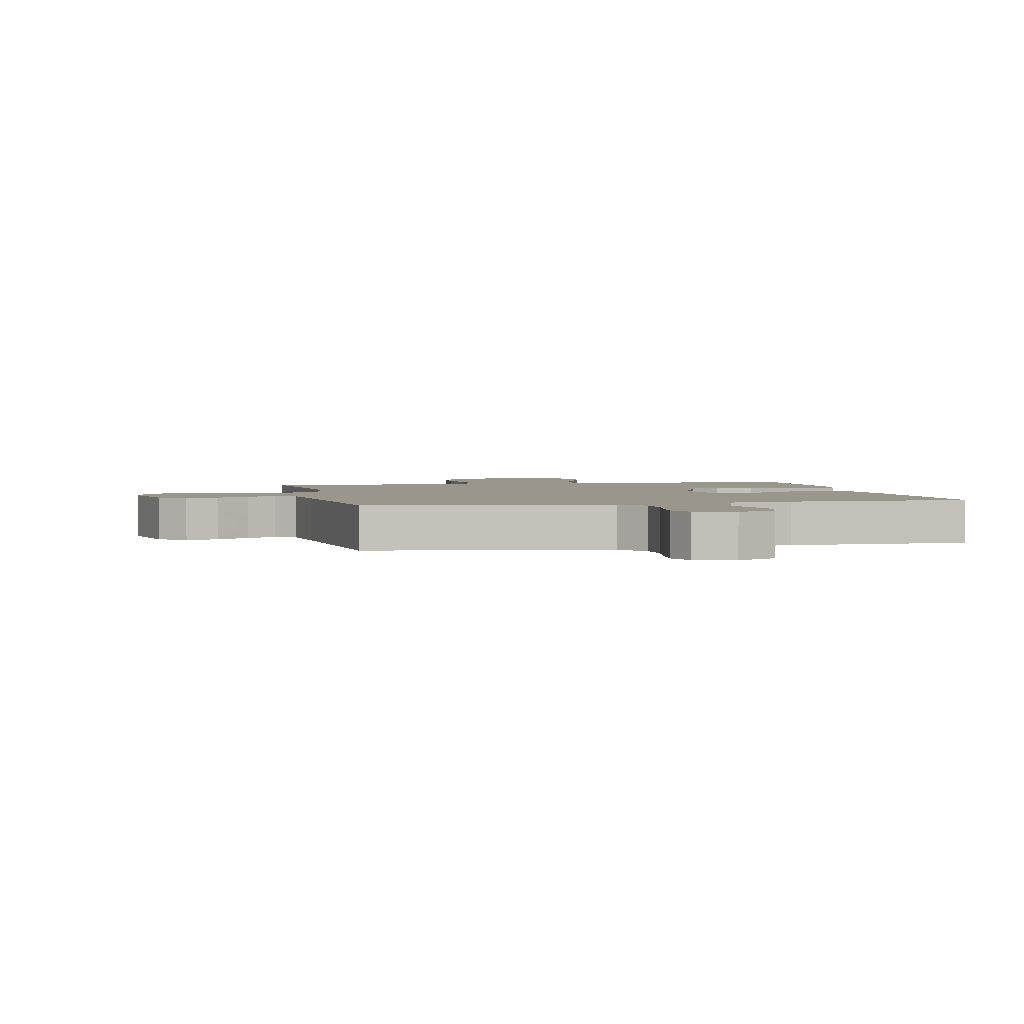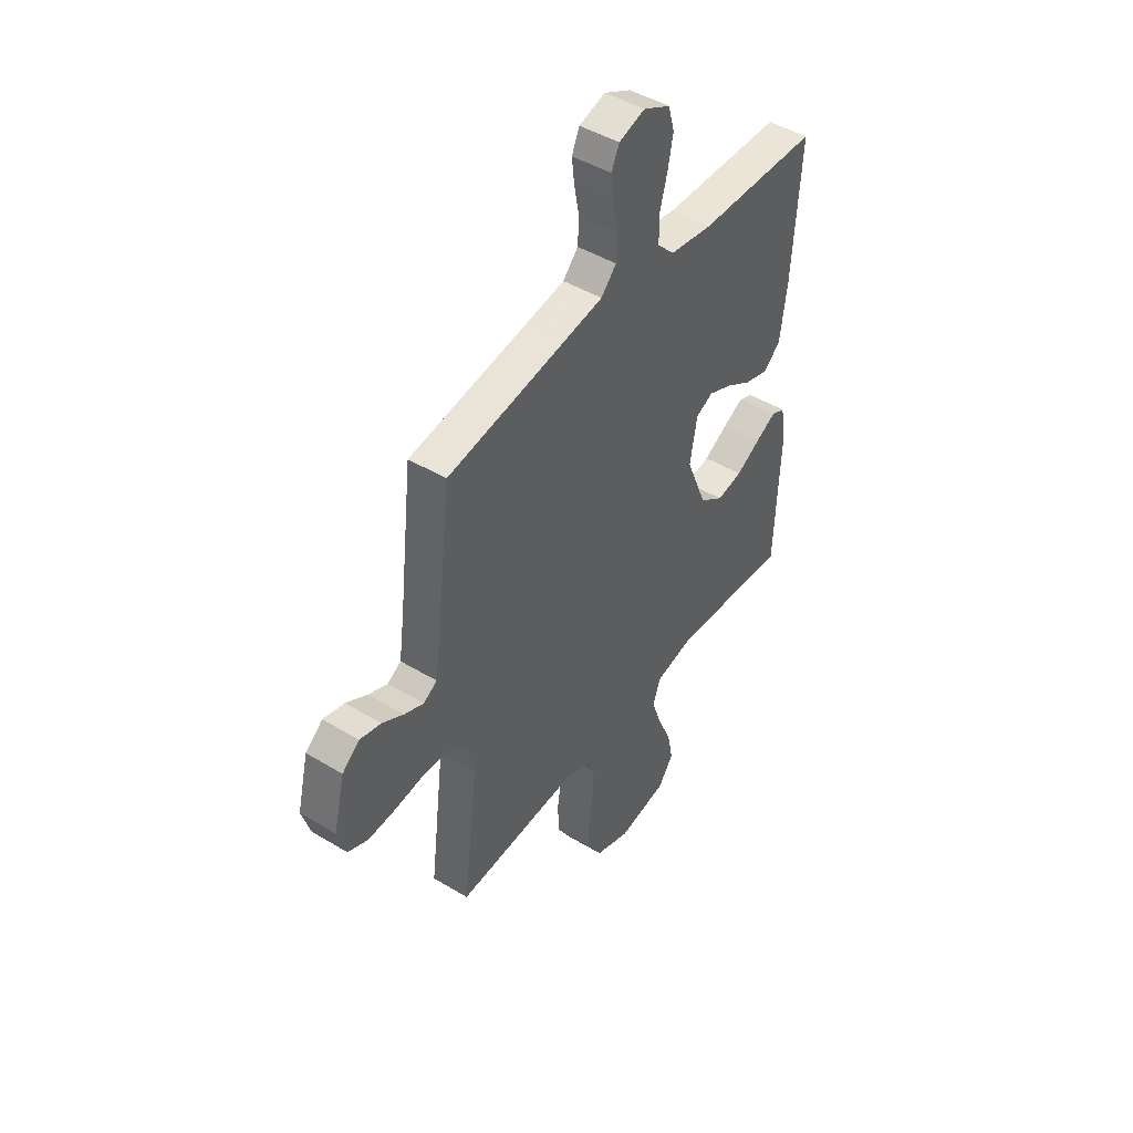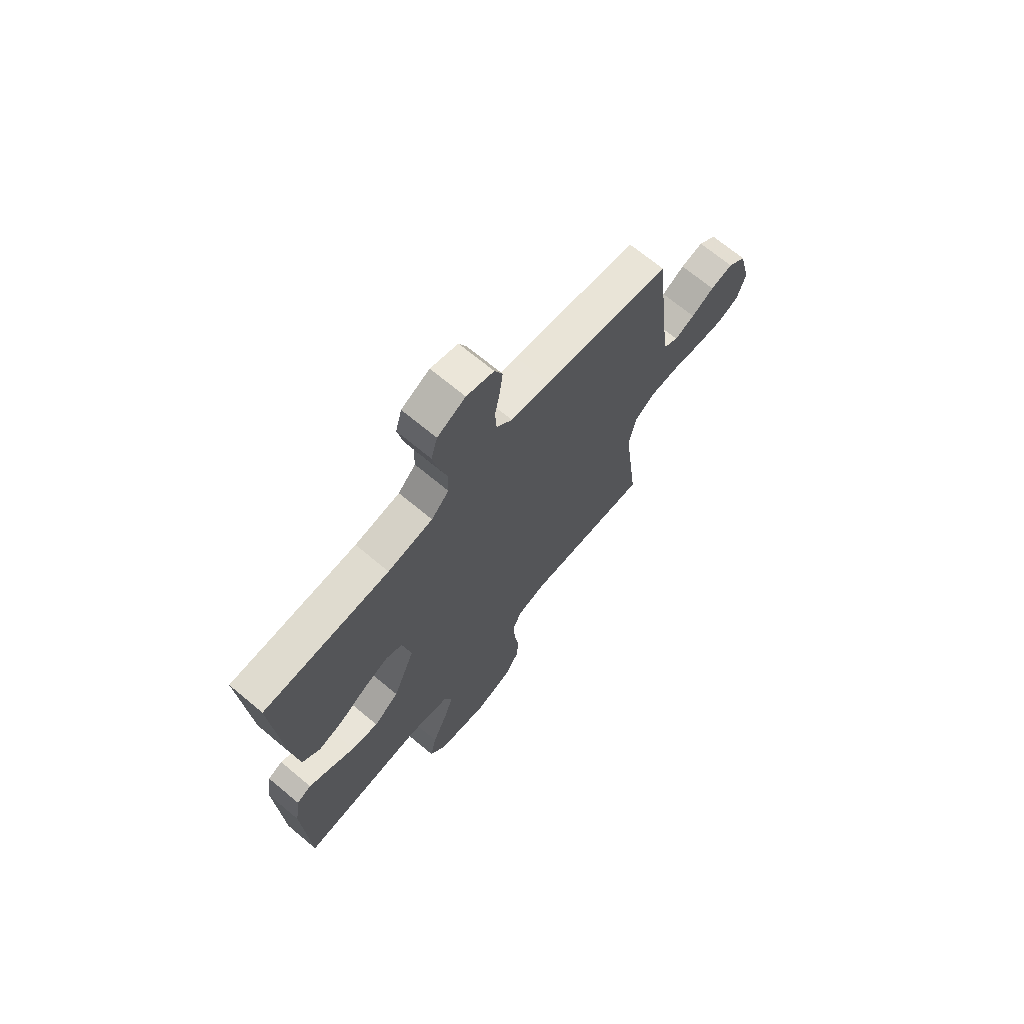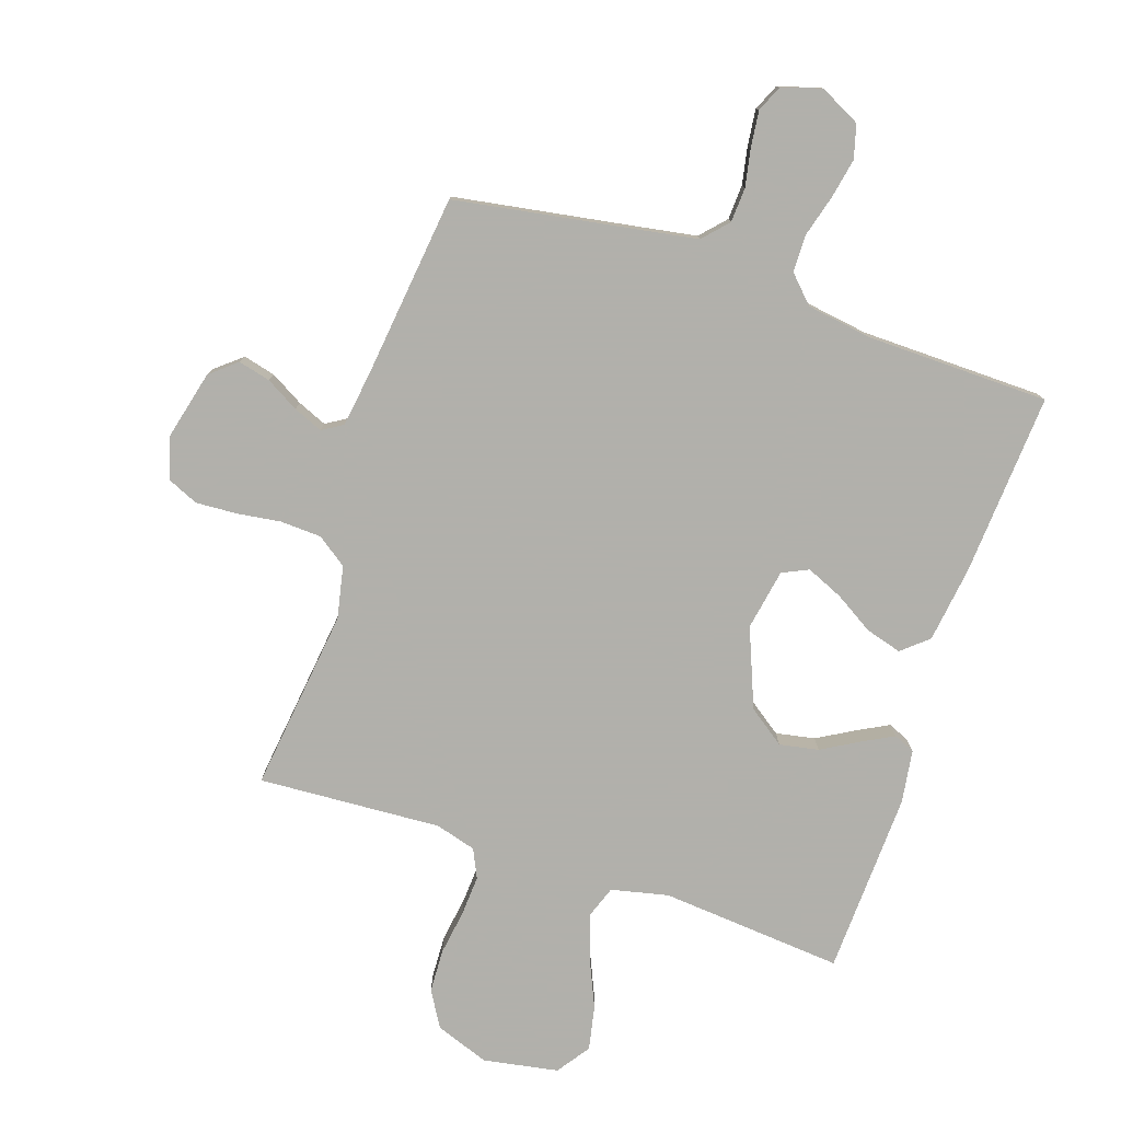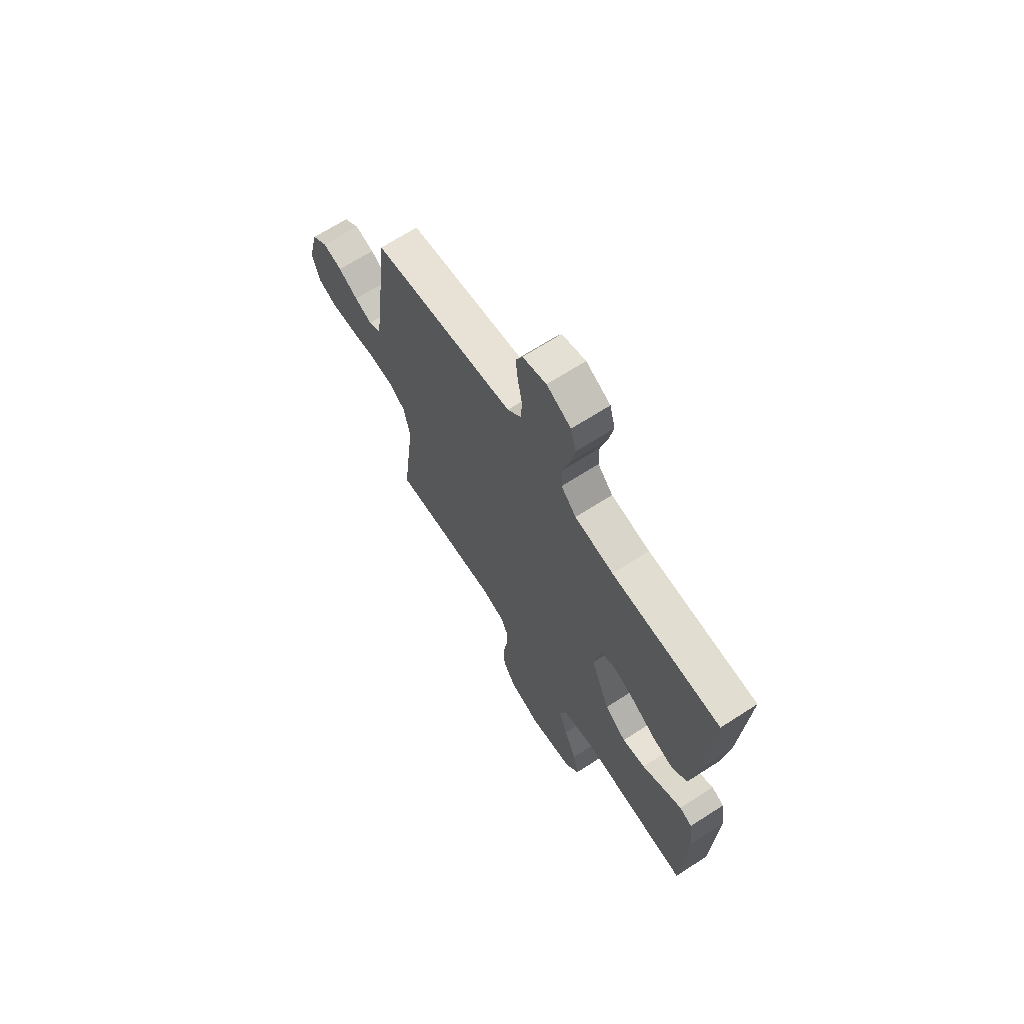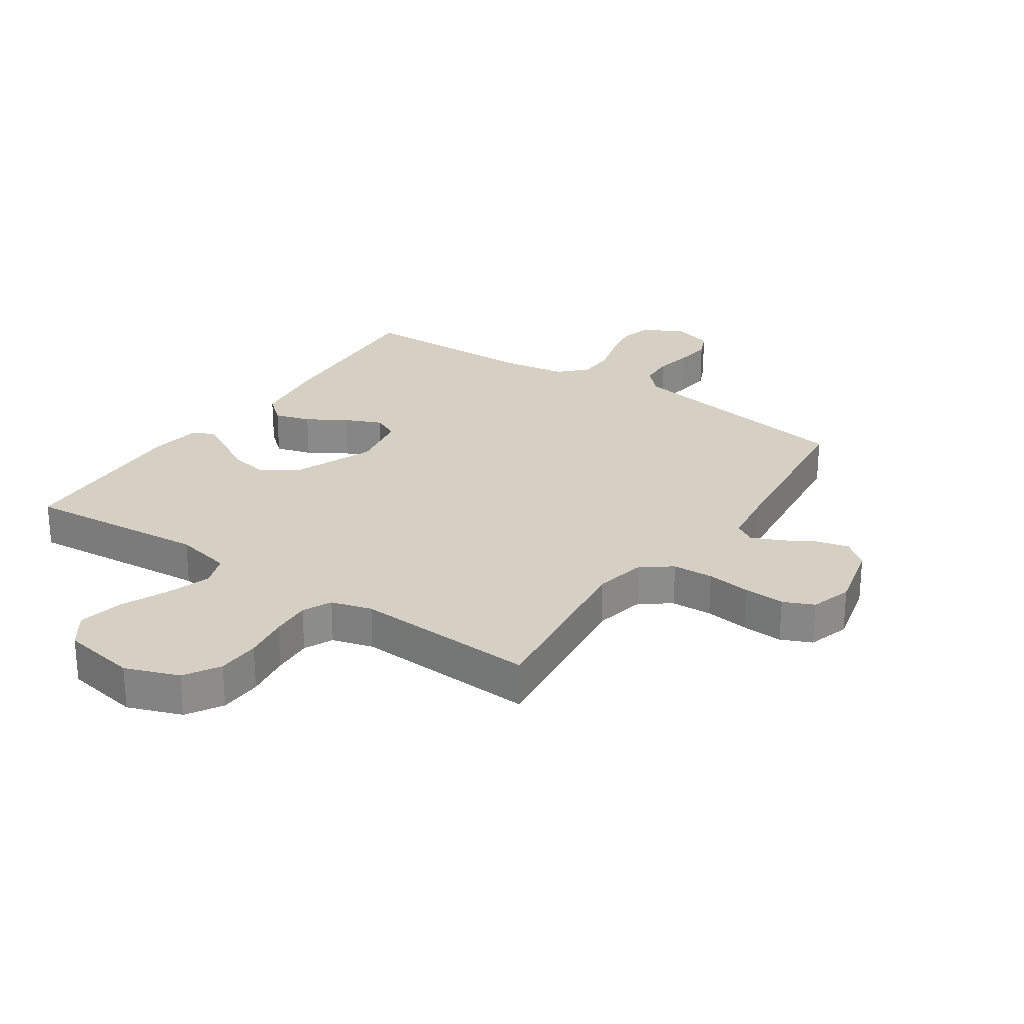
<metadata>
{"format":"obj","ext":"obj","renderer":"f3d","projection":"perspective","resolution":1024,"background":"white","views":[{"elev":2.5,"azim":-12.4,"up":"+Y"},{"elev":45.9,"azim":-55.2,"up":"+Z"},{"elev":69.5,"azim":129.8,"up":"+Z"},{"elev":-78.5,"azim":-18.5,"up":"+Y"},{"elev":67.8,"azim":57.2,"up":"+Z"},{"elev":26.0,"azim":-145.9,"up":"+Y"}]}
</metadata>
<code>
v 0.5 0.07 0.5
v 0.48 0.07 0.2
v 0.463 0.07 0.075
v 0.42 0.07 0.038
v 0.361 0.07 0.055
v 0.297 0.07 0.094
v 0.237 0.07 0.12
v 0.194 0.07 0.1
v 0.176 0.07 0
v 0.228 0.07 -0.129
v 0.288 0.07 -0.172
v 0.352 0.07 -0.16
v 0.413 0.07 -0.125
v 0.464 0.07 -0.098
v 0.499 0.07 -0.113
v 0.512 0.07 -0.2
v 0.5 0.07 -0.5
v 0.2 0.07 -0.475
v 0.106 0.07 -0.496
v 0.087 0.07 -0.549
v 0.111 0.07 -0.621
v 0.146 0.07 -0.7
v 0.161 0.07 -0.773
v 0.123 0.07 -0.827
v 0 0.07 -0.849
v -0.088 0.07 -0.817
v -0.123 0.07 -0.759
v -0.126 0.07 -0.688
v -0.115 0.07 -0.614
v -0.111 0.07 -0.548
v -0.133 0.07 -0.501
v -0.2 0.07 -0.482
v -0.5 0.07 -0.5
v -0.463 0.07 -0.2
v -0.481 0.07 -0.114
v -0.53 0.07 -0.079
v -0.597 0.07 -0.076
v -0.669 0.07 -0.086
v -0.737 0.07 -0.09
v -0.787 0.07 -0.068
v -0.808 0.07 0
v -0.78 0.07 0.114
v -0.737 0.07 0.15
v -0.684 0.07 0.137
v -0.63 0.07 0.106
v -0.582 0.07 0.086
v -0.548 0.07 0.107
v -0.535 0.07 0.2
v -0.5 0.07 0.5
v -0.2 0.07 0.55
v -0.106 0.07 0.566
v -0.068 0.07 0.607
v -0.065 0.07 0.664
v -0.077 0.07 0.726
v -0.084 0.07 0.785
v -0.065 0.07 0.828
v 0 0.07 0.848
v 0.067 0.07 0.814
v 0.082 0.07 0.759
v 0.069 0.07 0.693
v 0.05 0.07 0.625
v 0.051 0.07 0.564
v 0.093 0.07 0.521
v 0.2 0.07 0.505
v 0.5 0 0.5
v 0.48 0 0.2
v 0.463 0 0.075
v 0.42 0 0.038
v 0.361 0 0.055
v 0.297 0 0.094
v 0.237 0 0.12
v 0.194 0 0.1
v 0.176 0 0
v 0.228 0 -0.129
v 0.288 0 -0.172
v 0.352 0 -0.16
v 0.413 0 -0.125
v 0.464 0 -0.098
v 0.499 0 -0.113
v 0.512 0 -0.2
v 0.5 0 -0.5
v 0.2 0 -0.475
v 0.106 0 -0.496
v 0.087 0 -0.549
v 0.111 0 -0.621
v 0.146 0 -0.7
v 0.161 0 -0.773
v 0.123 0 -0.827
v 0 0 -0.849
v -0.088 0 -0.817
v -0.123 0 -0.759
v -0.126 0 -0.688
v -0.115 0 -0.614
v -0.111 0 -0.548
v -0.133 0 -0.501
v -0.2 0 -0.482
v -0.5 0 -0.5
v -0.463 0 -0.2
v -0.481 0 -0.114
v -0.53 0 -0.079
v -0.597 0 -0.076
v -0.669 0 -0.086
v -0.737 0 -0.09
v -0.787 0 -0.068
v -0.808 0 0
v -0.78 0 0.114
v -0.737 0 0.15
v -0.684 0 0.137
v -0.63 0 0.106
v -0.582 0 0.086
v -0.548 0 0.107
v -0.535 0 0.2
v -0.5 0 0.5
v -0.2 0 0.55
v -0.106 0 0.566
v -0.068 0 0.607
v -0.065 0 0.664
v -0.077 0 0.726
v -0.084 0 0.785
v -0.065 0 0.828
v 0 0 0.848
v 0.067 0 0.814
v 0.082 0 0.759
v 0.069 0 0.693
v 0.05 0 0.625
v 0.051 0 0.564
v 0.093 0 0.521
v 0.2 0 0.505
f 59 60 61
f 58 59 61
f 57 58 61
f 56 57 61
f 55 56 61
f 54 55 61
f 53 54 61
f 52 53 61 62
f 51 52 62 63
f 48 49 50
f 50 51 63
f 48 50 63
f 47 48 63
f 43 44 45
f 42 43 45
f 41 42 45
f 40 41 45
f 39 40 45
f 38 39 45
f 37 38 45
f 36 37 45 46
f 35 36 46 47
f 32 33 34
f 31 32 34 35
f 27 28 29
f 26 27 29
f 25 26 29
f 24 25 29
f 23 24 29
f 22 23 29
f 21 22 29
f 20 21 29 30
f 19 20 30 31
f 16 17 18
f 15 16 18
f 14 15 18
f 13 14 18
f 12 13 18
f 18 19 31
f 12 18 31
f 11 12 31
f 4 5 6
f 3 4 6
f 2 3 6
f 1 2 6
f 64 1 6
f 64 6 7
f 63 64 7 8
f 47 63 8 9
f 31 35 47
f 11 31 47
f 10 11 47
f 9 10 47
f 125 124 123
f 125 123 122
f 125 122 121
f 125 121 120
f 125 120 119
f 125 119 118
f 125 118 117
f 126 125 117 116
f 127 126 116 115
f 114 113 112
f 127 115 114
f 127 114 112
f 127 112 111
f 109 108 107
f 109 107 106
f 109 106 105
f 109 105 104
f 109 104 103
f 109 103 102
f 109 102 101
f 110 109 101 100
f 111 110 100 99
f 98 97 96
f 99 98 96 95
f 93 92 91
f 93 91 90
f 93 90 89
f 93 89 88
f 93 88 87
f 93 87 86
f 93 86 85
f 94 93 85 84
f 95 94 84 83
f 82 81 80
f 82 80 79
f 82 79 78
f 82 78 77
f 82 77 76
f 95 83 82
f 95 82 76
f 95 76 75
f 70 69 68
f 70 68 67
f 70 67 66
f 70 66 65
f 70 65 128
f 71 70 128
f 72 71 128 127
f 73 72 127 111
f 111 99 95
f 111 95 75
f 111 75 74
f 111 74 73
f 1 65 66 2
f 2 66 67 3
f 3 67 68 4
f 4 68 69 5
f 5 69 70 6
f 6 70 71 7
f 7 71 72 8
f 8 72 73 9
f 9 73 74 10
f 10 74 75 11
f 11 75 76 12
f 12 76 77 13
f 13 77 78 14
f 14 78 79 15
f 15 79 80 16
f 16 80 81 17
f 17 81 82 18
f 18 82 83 19
f 19 83 84 20
f 20 84 85 21
f 21 85 86 22
f 22 86 87 23
f 23 87 88 24
f 24 88 89 25
f 25 89 90 26
f 26 90 91 27
f 27 91 92 28
f 28 92 93 29
f 29 93 94 30
f 30 94 95 31
f 31 95 96 32
f 32 96 97 33
f 33 97 98 34
f 34 98 99 35
f 35 99 100 36
f 36 100 101 37
f 37 101 102 38
f 38 102 103 39
f 39 103 104 40
f 40 104 105 41
f 41 105 106 42
f 42 106 107 43
f 43 107 108 44
f 44 108 109 45
f 45 109 110 46
f 46 110 111 47
f 47 111 112 48
f 48 112 113 49
f 49 113 114 50
f 50 114 115 51
f 51 115 116 52
f 52 116 117 53
f 53 117 118 54
f 54 118 119 55
f 55 119 120 56
f 56 120 121 57
f 57 121 122 58
f 58 122 123 59
f 59 123 124 60
f 60 124 125 61
f 61 125 126 62
f 62 126 127 63
f 63 127 128 64
f 64 128 65 1

</code>
